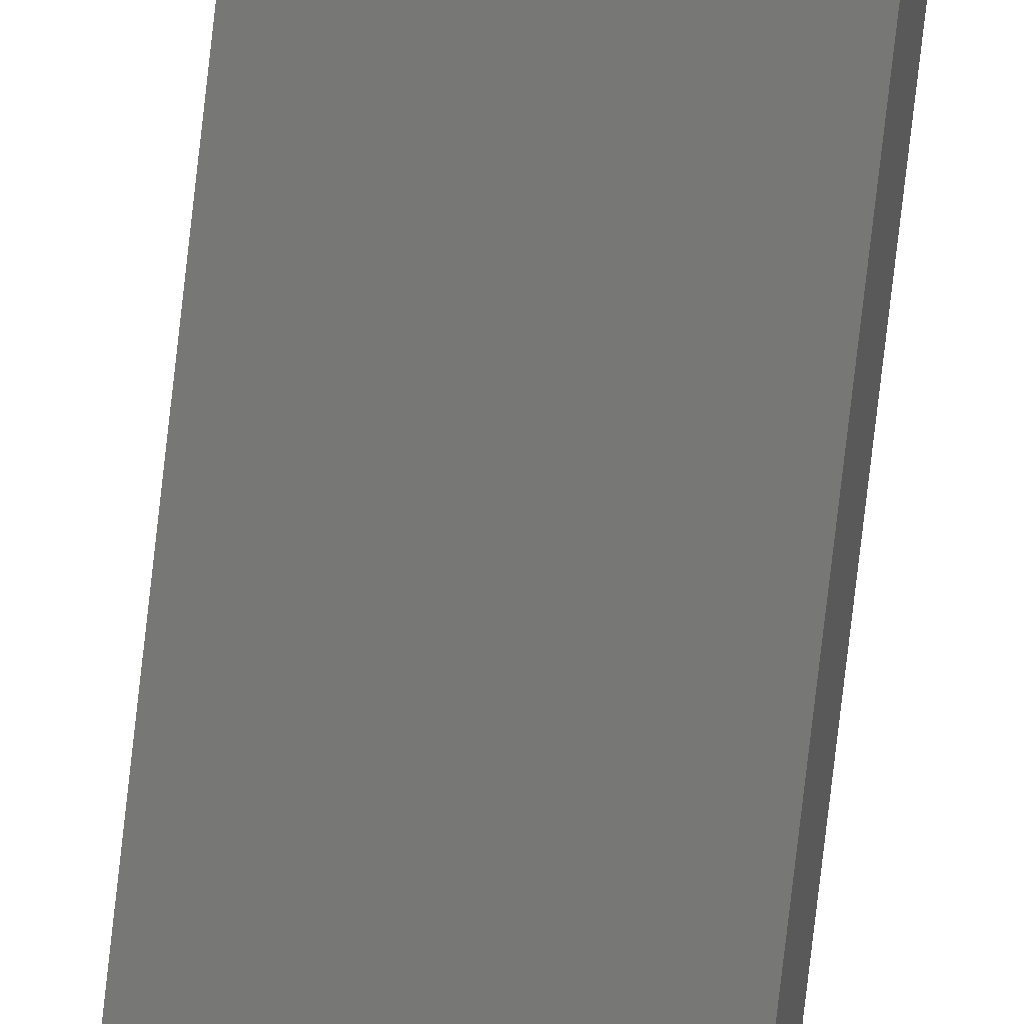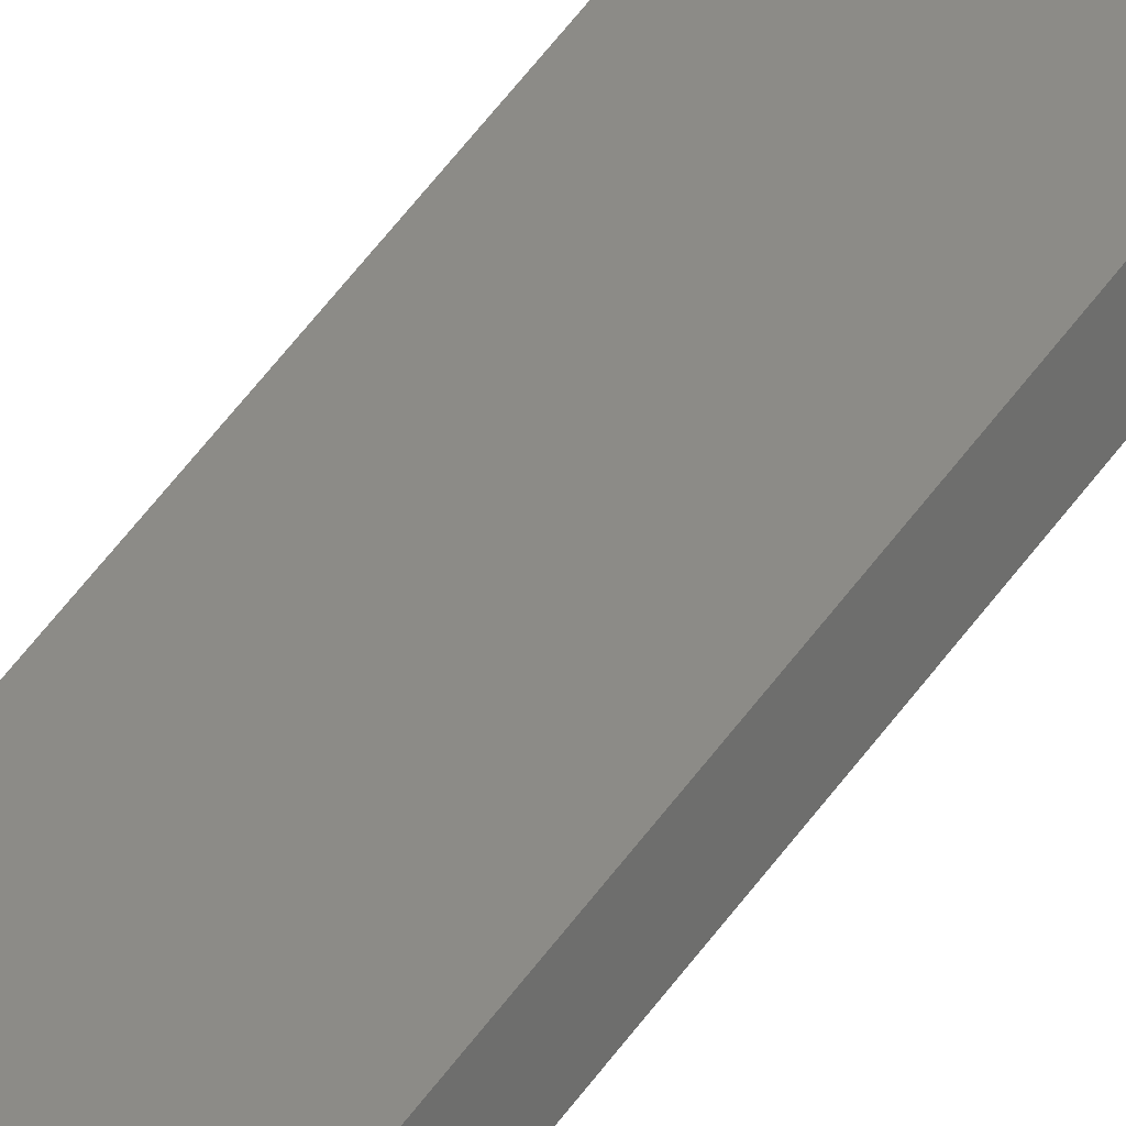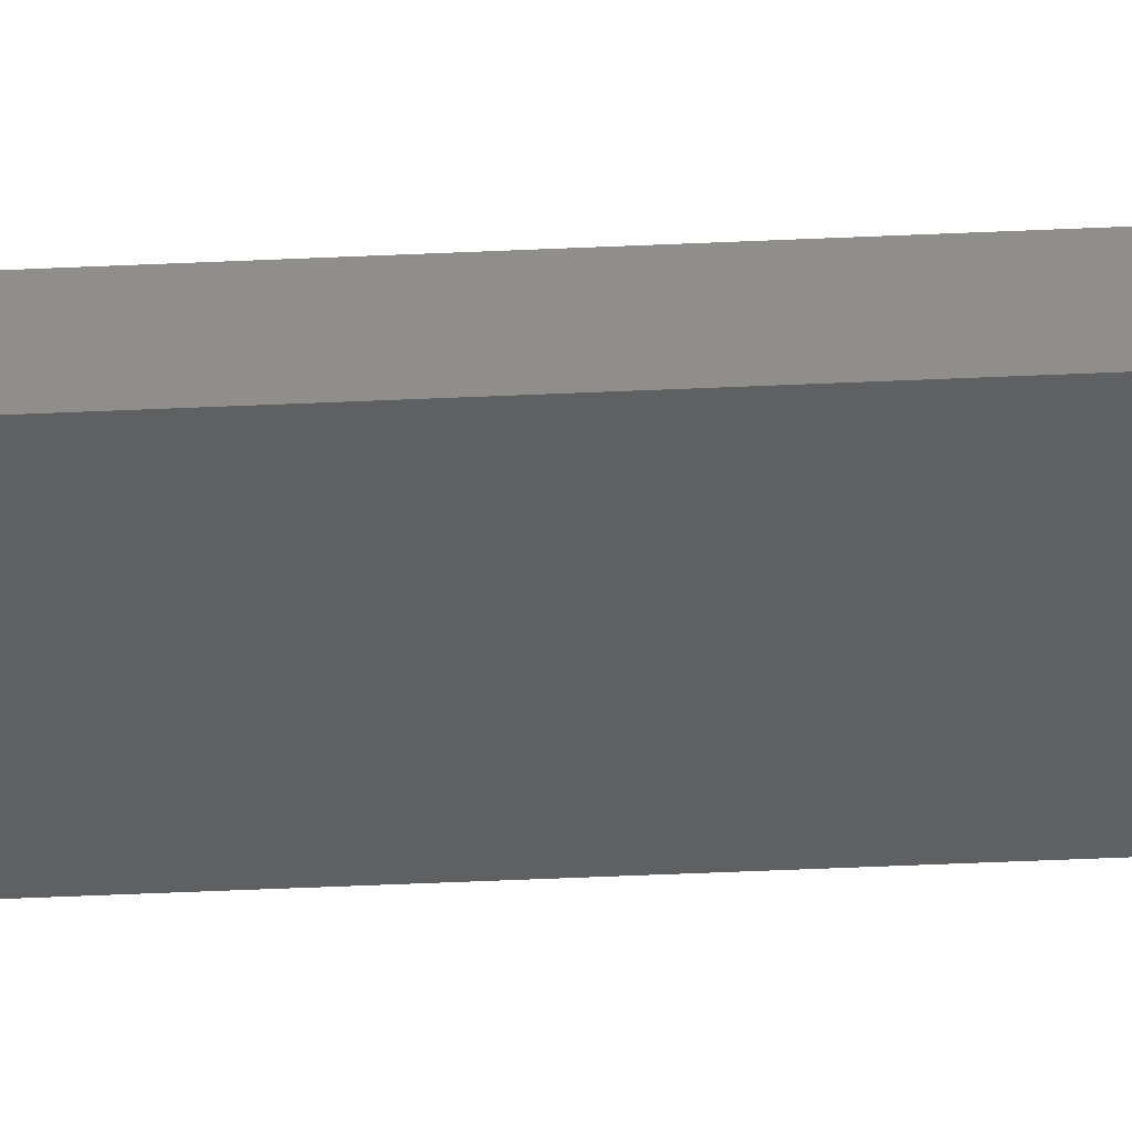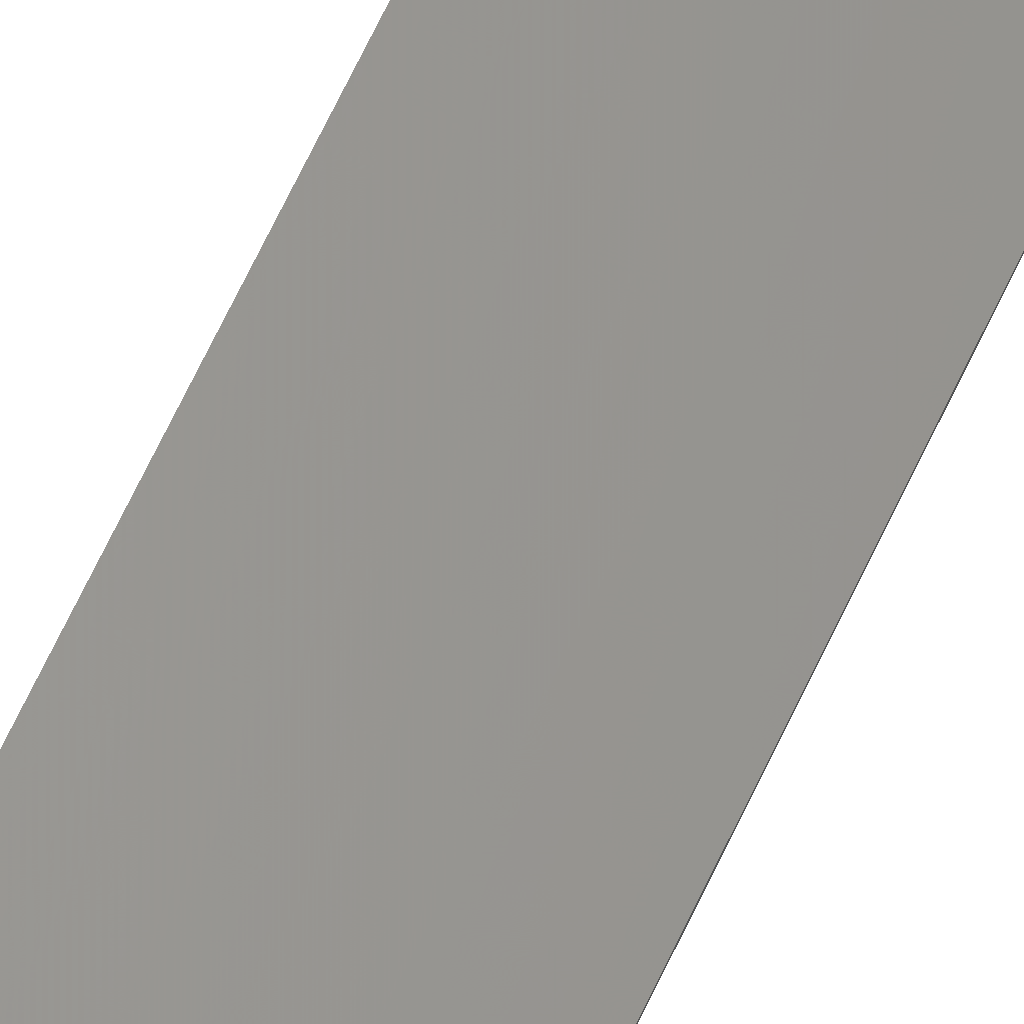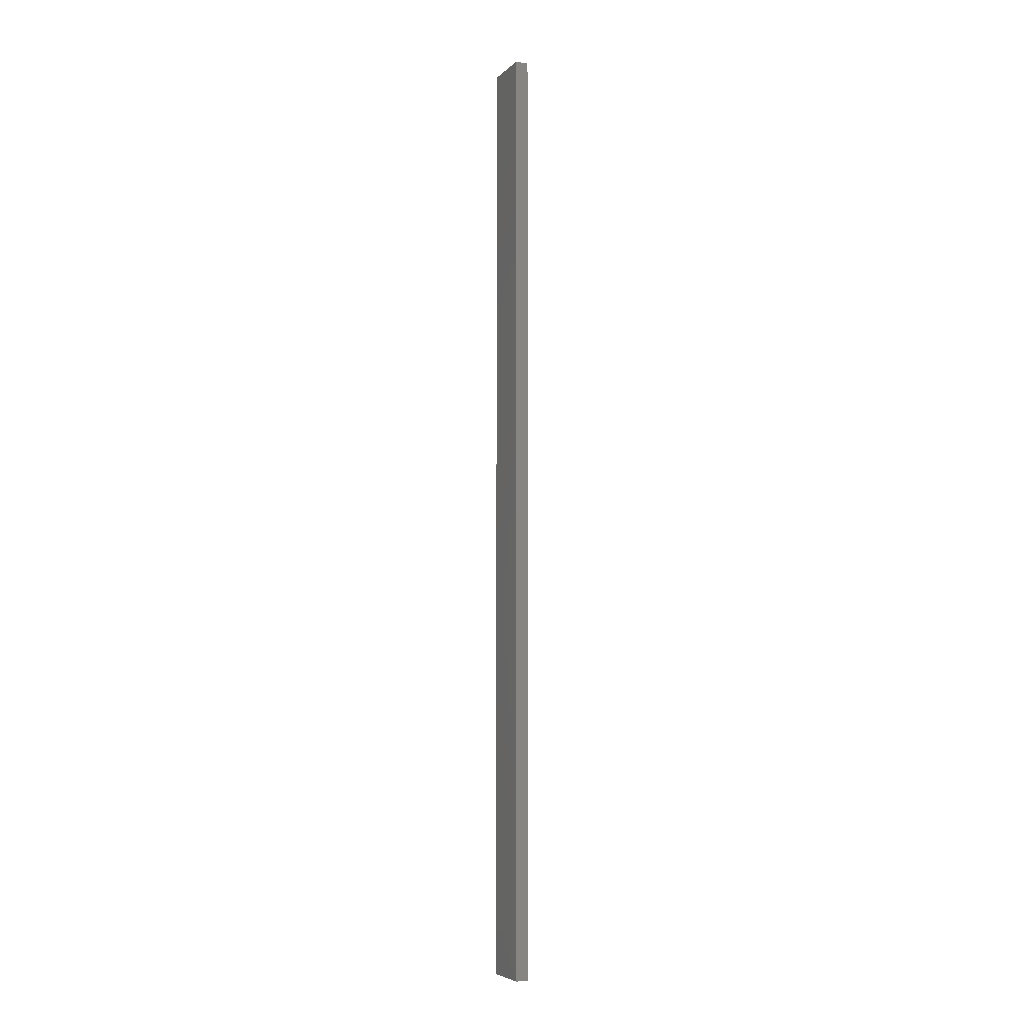
<metadata>
{"format":"stl","ext":"stl","renderer":"f3d","projection":"perspective","resolution":1024,"background":"white","views":[{"elev":-71.2,"azim":173.7,"up":"+Y"},{"elev":45.9,"azim":31.4,"up":"+Y"},{"elev":-28.0,"azim":94.6,"up":"+Y"},{"elev":59.3,"azim":-156.3,"up":"+Y"},{"elev":-5.9,"azim":-101.0,"up":"+Z"}]}
</metadata>
<code>
# stl→obj: 16 verts, 28 faces
v -19.02 2.405 83.67
v -18.96 2.419 83.67
v -18.96 2.419 80.08
v -19.02 2.405 80.08
v -19.09 2.391 83.67
v -19.09 2.391 80.08
v -19.15 2.377 80.08
v -19.15 2.377 83.67
v -19.14 2.328 83.67
v -19.14 2.328 80.08
v -18.95 2.37 80.08
v -19.01 2.356 83.67
v -19.01 2.356 80.08
v -18.95 2.37 83.67
v -19.08 2.342 83.67
v -19.08 2.342 80.08
f 1 2 3
f 1 3 4
f 5 4 6
f 5 6 7
f 5 1 4
f 8 5 7
f 8 7 9
f 7 10 9
f 11 12 13
f 14 12 11
f 13 15 16
f 12 15 13
f 16 9 10
f 15 9 16
f 14 11 2
f 11 3 2
f 16 10 7
f 6 16 7
f 4 13 16
f 4 16 6
f 3 11 13
f 3 13 4
f 9 15 8
f 15 5 8
f 12 1 15
f 15 1 5
f 14 2 12
f 12 2 1

</code>
